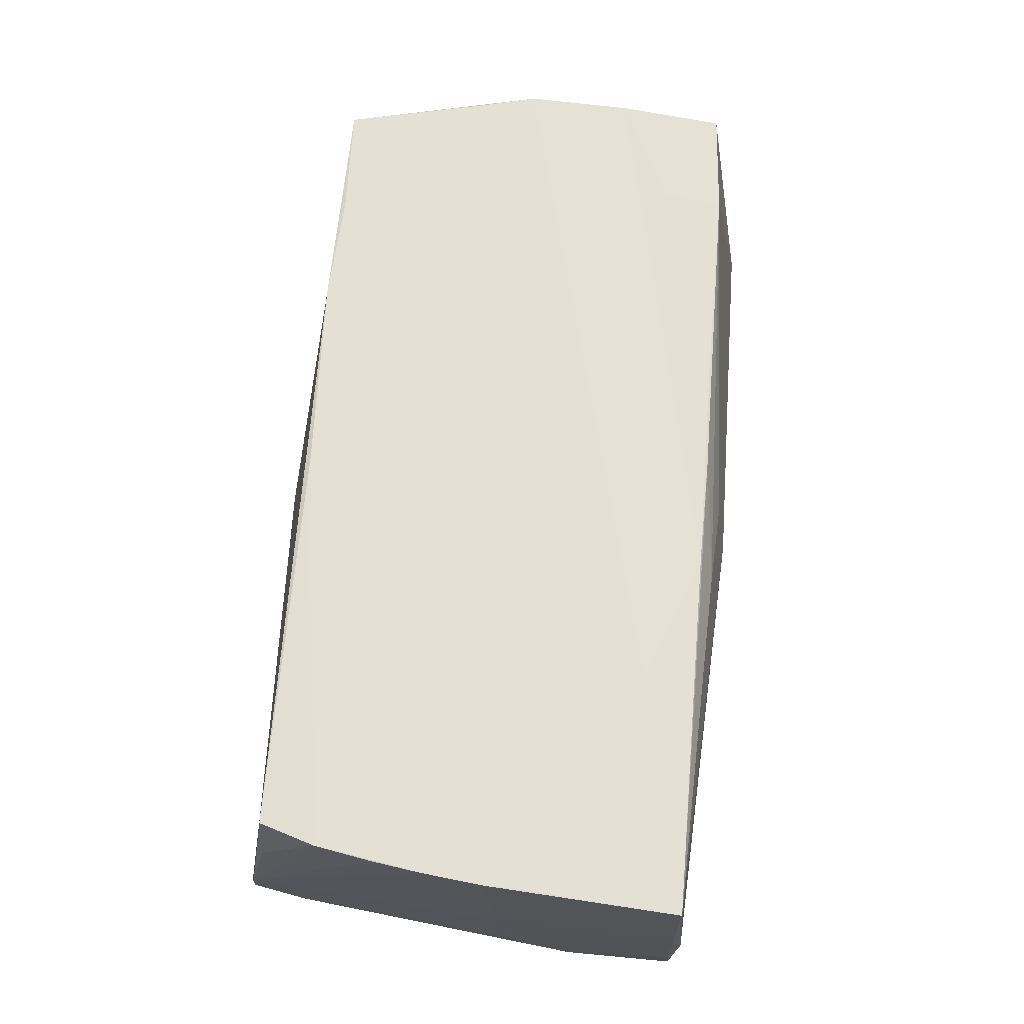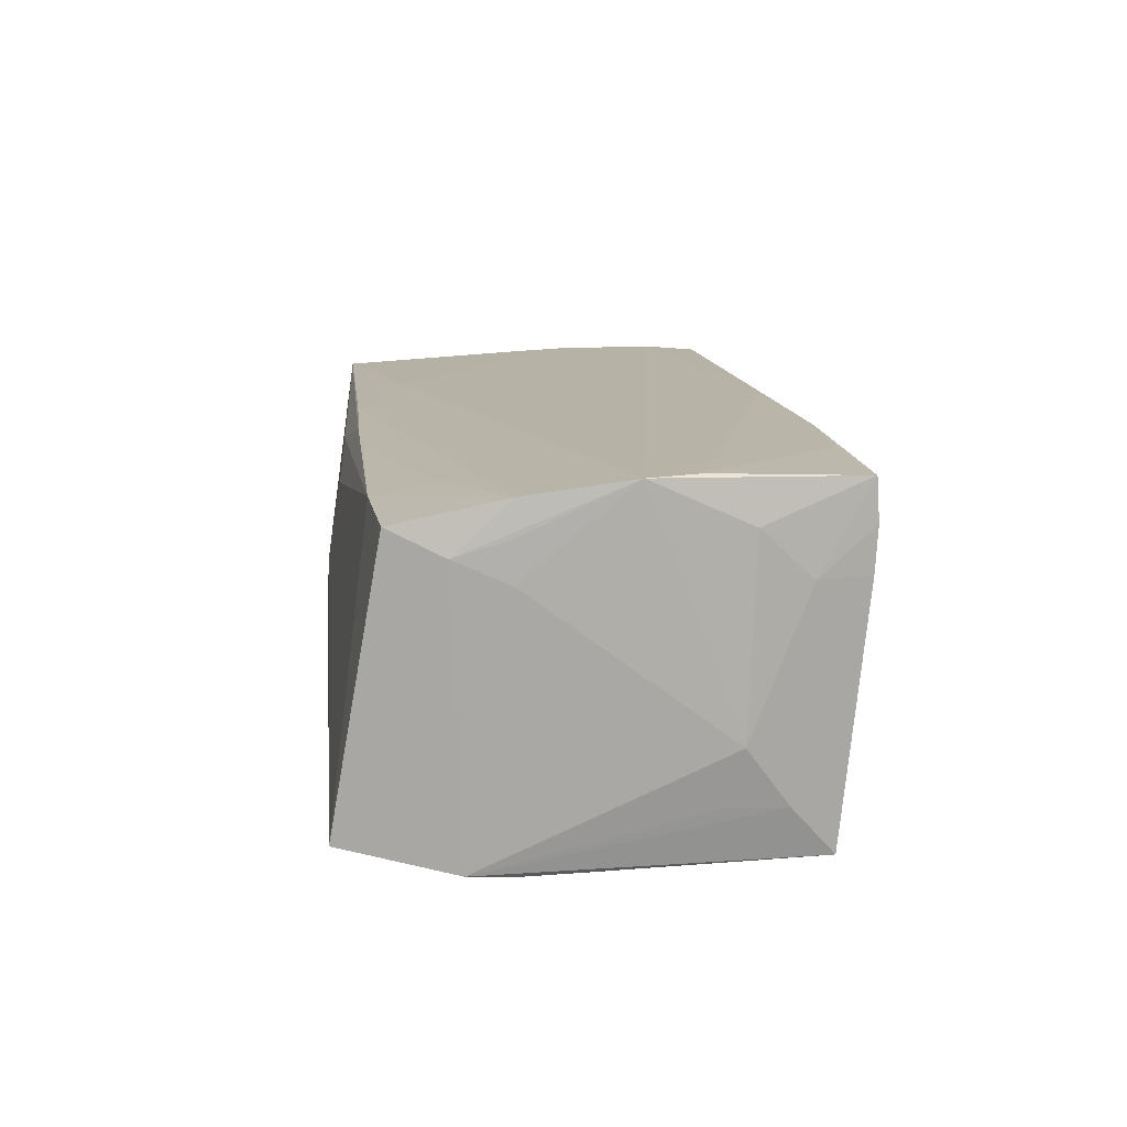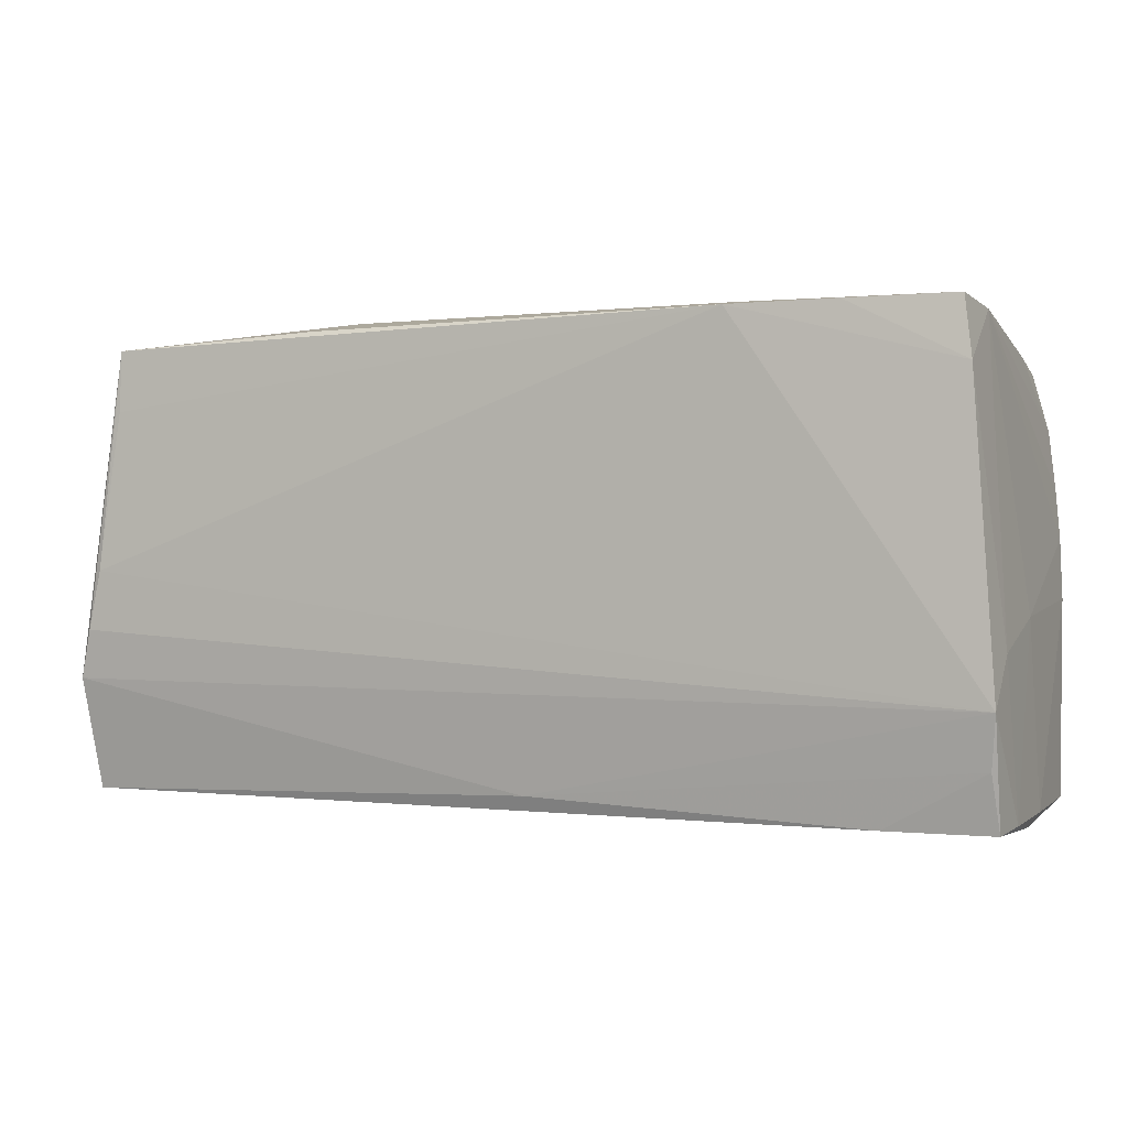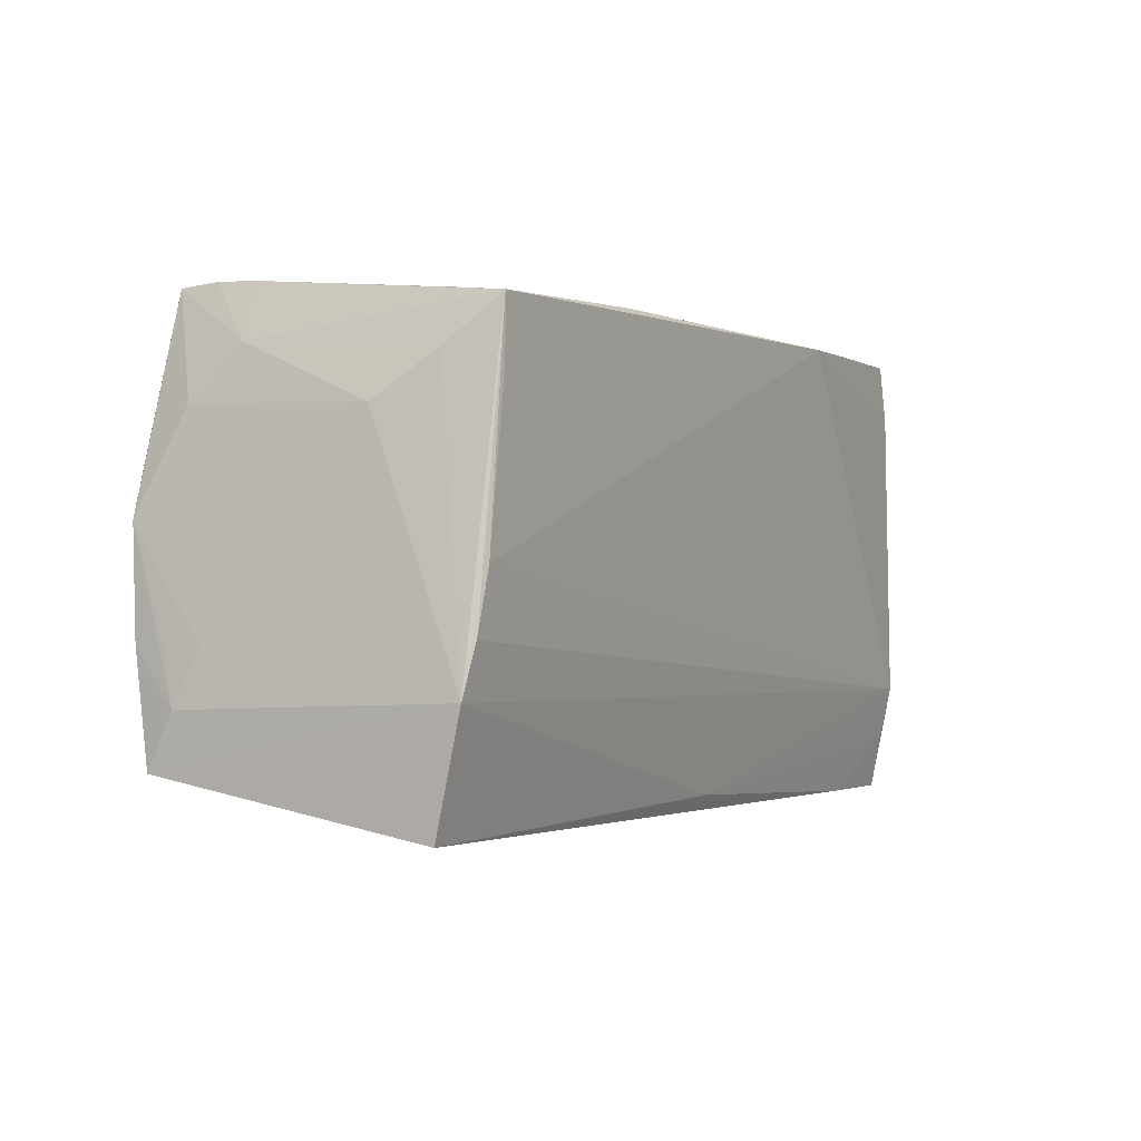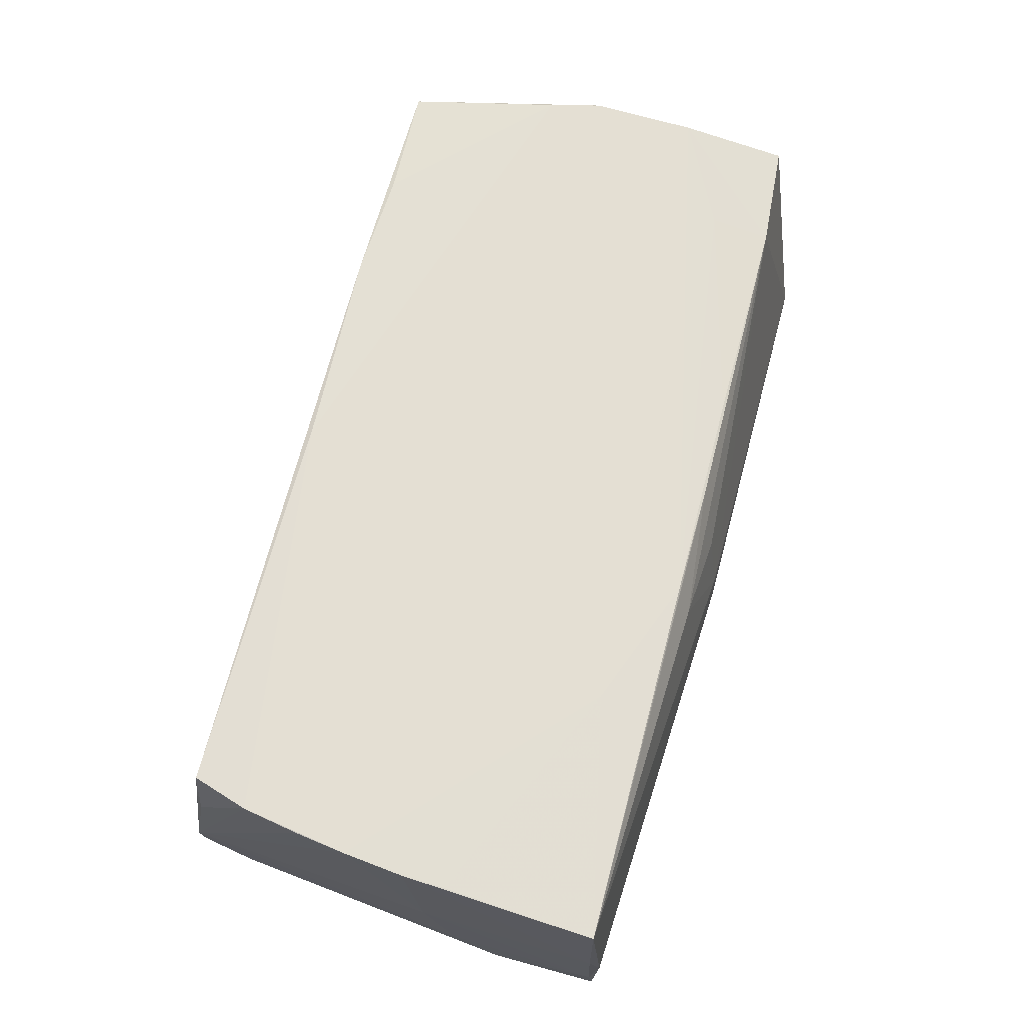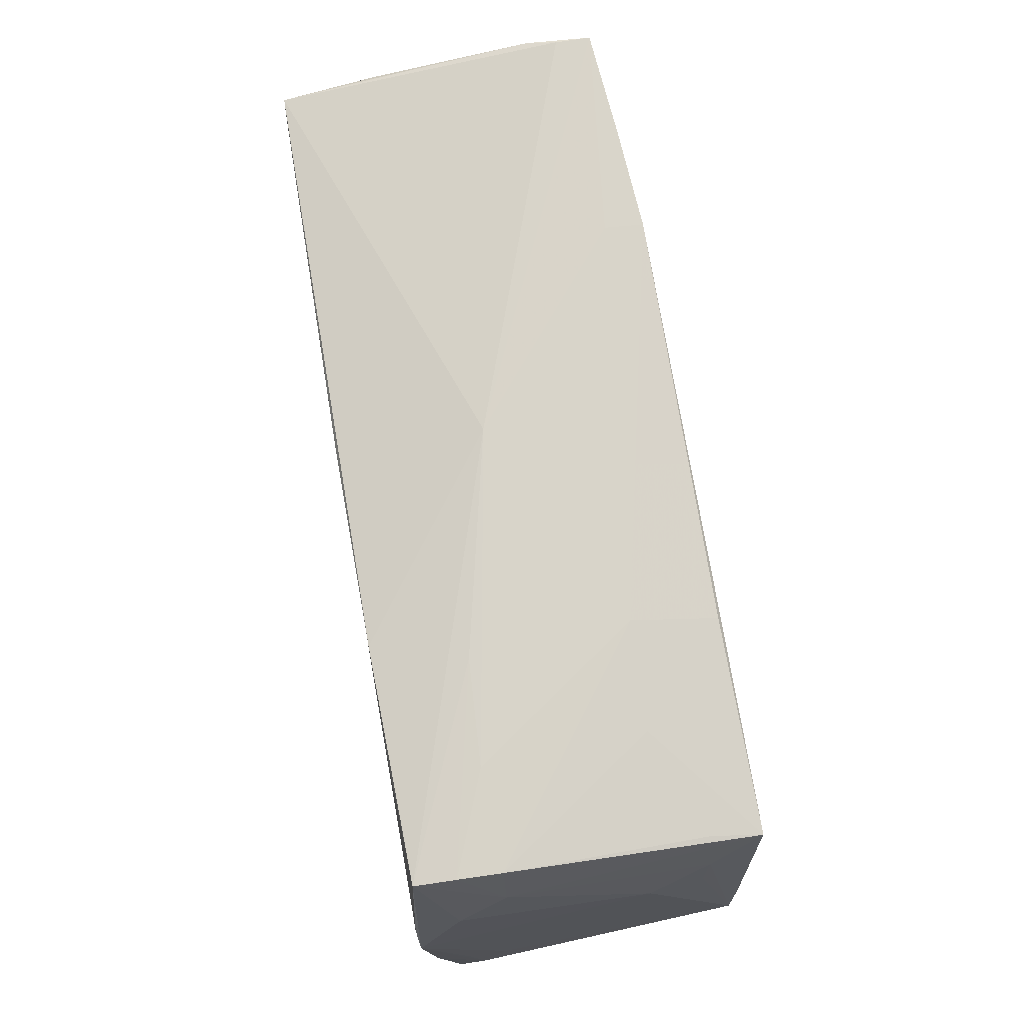
<metadata>
{"format":"obj","ext":"obj","renderer":"f3d","projection":"perspective","resolution":1024,"background":"white","views":[{"elev":65.8,"azim":-82.2,"up":"+Z"},{"elev":12.9,"azim":86.1,"up":"+Z"},{"elev":0.2,"azim":-158.9,"up":"+Y"},{"elev":-1.5,"azim":119.8,"up":"+Y"},{"elev":66.2,"azim":-72.5,"up":"+Z"},{"elev":76.1,"azim":80.1,"up":"+Y"}]}
</metadata>
<code>
v -0.05184 0.02226 0.02034
v 0.05255 0.01281 -0.01412
v 0.05499 -0.02778 -0.01629
v 0.03576 0.02743 -0.009568
v 0.01605 -0.02457 0.01783
v -0.05545 -0.004571 0.0198
v -0.05545 -0.02806 0.01818
v 0.04879 0.02825 0.009435
v -0.002547 0.02905 0.002942
v 0.05582 -0.008812 0.01941
v -0.05491 -0.02844 -0.009158
v -0.02534 0.02745 -0.02075
v 0.05333 0.01461 -0.007446
v 0.05412 -0.00835 -0.02042
v -0.03802 0.02768 -0.01988
v 0.04967 0.0177 -0.02075
v -0.000747 -0.02654 -0.01704
v -0.05455 0.008463 0.02041
v 0.05265 0.0156 0.01533
v -0.04138 -0.02871 -0.0162
v 0.0432 -0.02349 0.01723
v 0.0485 0.0283 0.01973
v -0.05441 -0.009793 -0.01325
v -0.00473 0.02474 0.02071
v -9.646e-05 -0.02808 0.01056
v 0.0512 0.02178 0.009523
v 0.04946 0.02499 -0.02065
v -0.05088 0.0279 -0.01877
v -0.05256 0.02326 0.00841
v -0.05415 -0.01562 -0.01872
v 0.05462 0.003818 0.02086
v 0.05247 -0.001235 -0.02075
v -0.052 0.02691 -0.01088
v 0.04865 0.02859 0.01471
v -0.05541 -0.02819 0.002628
v -0.05528 -0.009886 0.01945
v 0.05143 0.01973 -0.01457
v -0.05349 -0.02195 -0.01747
v 0.03408 0.02703 0.02029
v 0.02407 0.02641 -0.02032
v 0.02292 0.0283 -0.009965
v 0.05687 -0.02188 0.01685
v -0.0008432 -0.02991 -0.002736
v -0.0104 -0.02596 0.01821
v -0.001033 -0.02967 0.001191
v 0.00334 -0.02556 0.01789
v -0.052 0.02306 0.01418
v -0.05471 -0.02945 -0.001817
v -0.02488 -0.02688 0.01778
v -0.0511 0.02764 -0.01457
v -0.02725 -0.0206 0.01899
v 0.05707 -0.01542 0.01358
v -0.01164 -0.0278 0.01433
v -0.05177 0.02079 -0.01907
v 0.04862 0.02575 -0.01475
v 0.05632 -0.009148 0.01529
v 0.05268 0.01009 0.02093
v 0.04287 -0.01614 0.01856
v -0.05509 0.00256 0.02028
v -0.02542 0.02821 -0.01598
v -0.05369 0.01544 0.02067
v -0.05415 -0.02879 -0.01592
v 0.05643 -0.009055 0.01064
v 0.008576 0.01973 0.02078
v 0.03673 0.02887 0.009956
v 0.02422 0.02893 0.009204
v -0.05491 -0.00622 -0.00111
v 0.0205 0.02702 0.02043
v 0.05563 -0.01421 -0.01966
f 52 42 69
f 10 42 52
f 48 62 43
f 3 69 42
f 43 3 45
f 25 53 45
f 45 53 7
f 7 48 45
f 45 48 43
f 69 3 17
f 17 30 69
f 62 48 11
f 11 30 62
f 9 1 68
f 9 50 1
f 68 22 9
f 9 22 66
f 50 9 28
f 68 1 24
f 12 16 32
f 32 30 12
f 52 69 63
f 69 13 63
f 27 4 55
f 27 16 12
f 27 32 16
f 20 17 3
f 43 62 20
f 20 3 43
f 28 15 54
f 12 30 54
f 54 15 12
f 1 29 61
f 61 24 1
f 64 24 61
f 1 50 33
f 50 28 33
f 28 54 33
f 33 61 29
f 7 53 49
f 49 46 7
f 53 46 49
f 42 10 21
f 21 46 53
f 21 3 42
f 21 53 25
f 25 45 21
f 21 45 3
f 44 51 7
f 7 46 44
f 12 15 60
f 60 28 9
f 60 15 28
f 41 60 9
f 12 60 41
f 4 27 41
f 69 27 37
f 14 27 69
f 32 27 14
f 69 30 14
f 30 32 14
f 22 19 26
f 26 19 13
f 13 37 26
f 26 37 27
f 30 17 38
f 17 20 38
f 62 30 38
f 38 20 62
f 7 51 36
f 47 29 1
f 1 33 47
f 47 33 29
f 58 21 10
f 10 44 58
f 46 21 5
f 5 44 46
f 21 58 5
f 5 58 44
f 52 63 56
f 39 22 68
f 22 39 57
f 64 61 57
f 57 39 68
f 68 24 57
f 57 24 64
f 66 22 34
f 22 26 34
f 40 27 12
f 12 41 40
f 40 41 27
f 2 13 69
f 69 37 2
f 2 37 13
f 35 48 7
f 35 11 48
f 31 19 22
f 22 57 31
f 31 56 63
f 31 63 13
f 13 19 31
f 31 10 52
f 52 56 31
f 31 44 10
f 51 44 31
f 31 57 61
f 4 41 8
f 41 34 8
f 55 4 8
f 8 27 55
f 8 26 27
f 8 34 26
f 66 34 65
f 65 34 41
f 65 9 66
f 65 41 9
f 30 11 23
f 23 54 30
f 23 33 54
f 33 23 67
f 11 35 67
f 67 23 11
f 59 31 61
f 59 36 51
f 51 31 59
f 33 67 59
f 61 33 18
f 18 59 61
f 33 59 18
f 6 67 35
f 6 59 67
f 36 59 6
f 7 36 6
f 6 35 7

</code>
